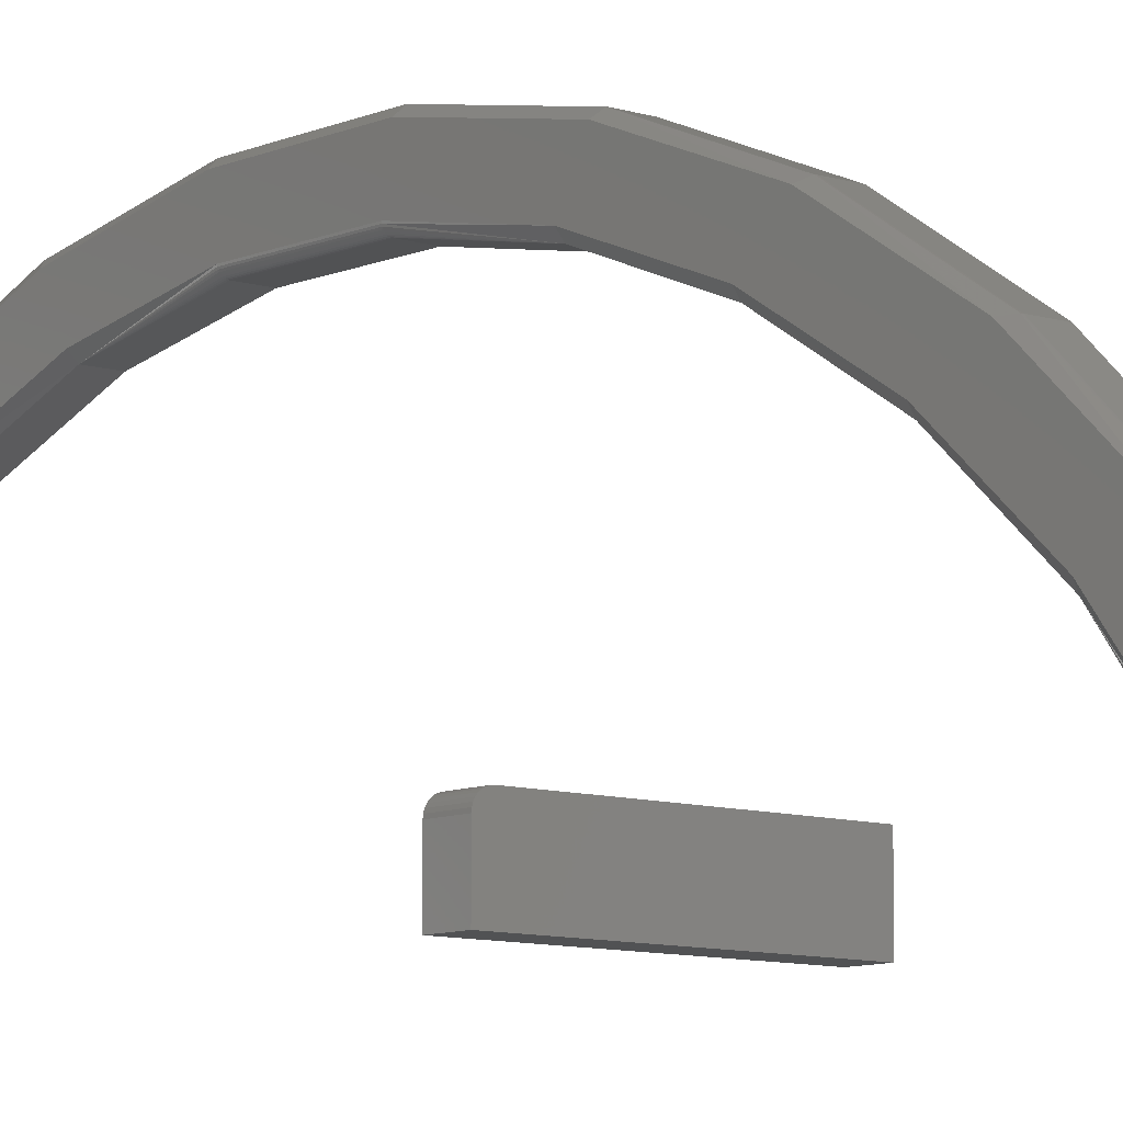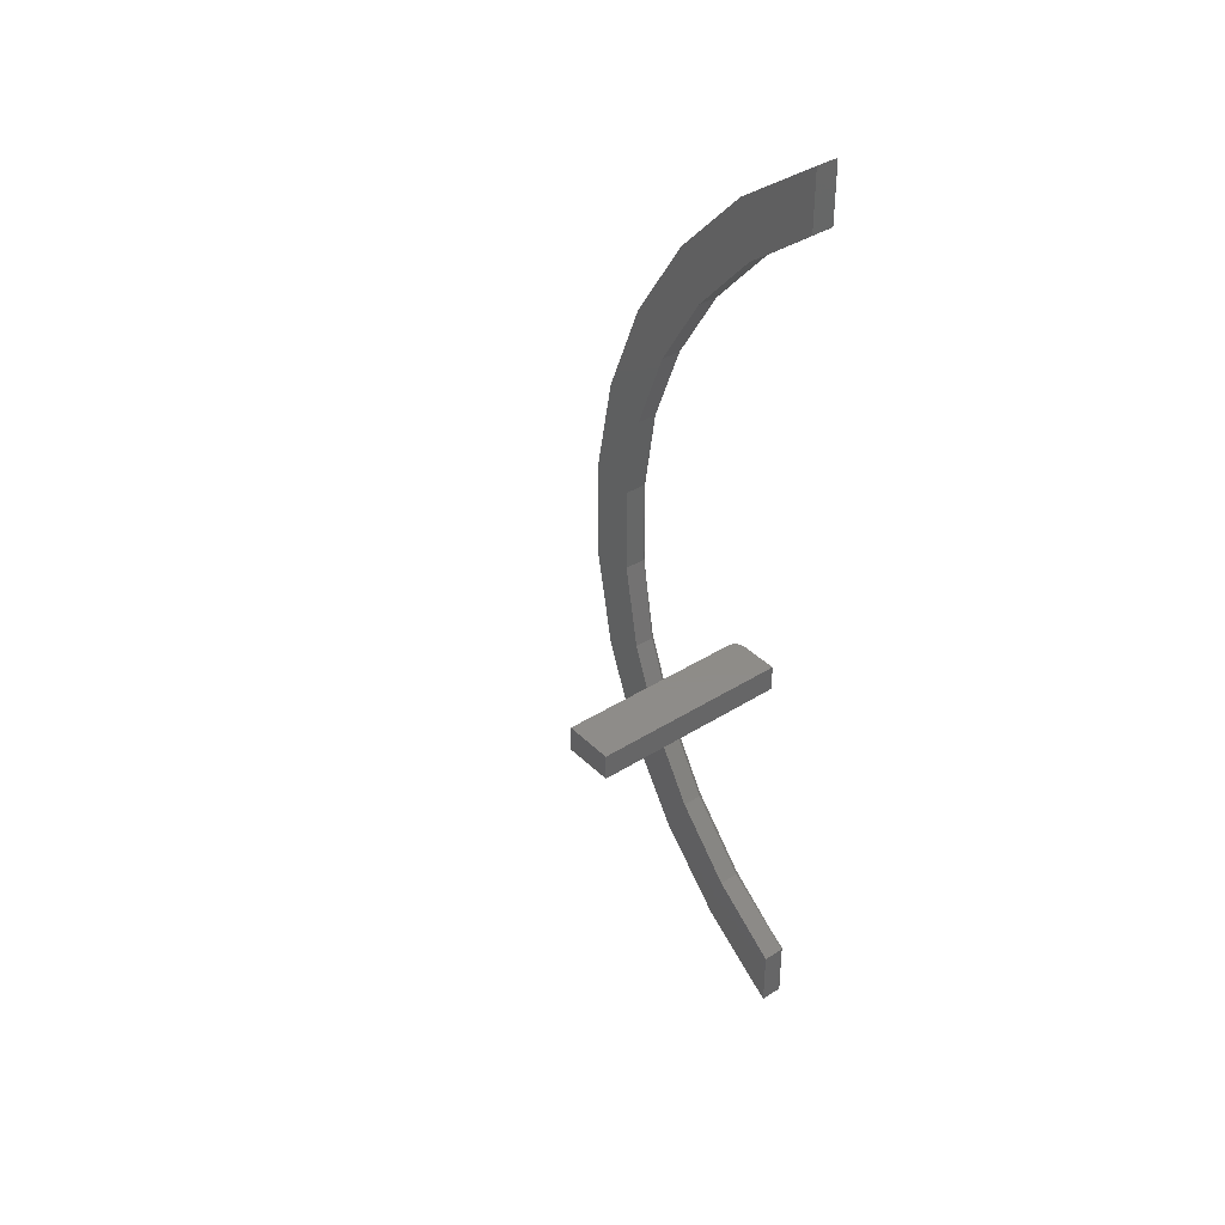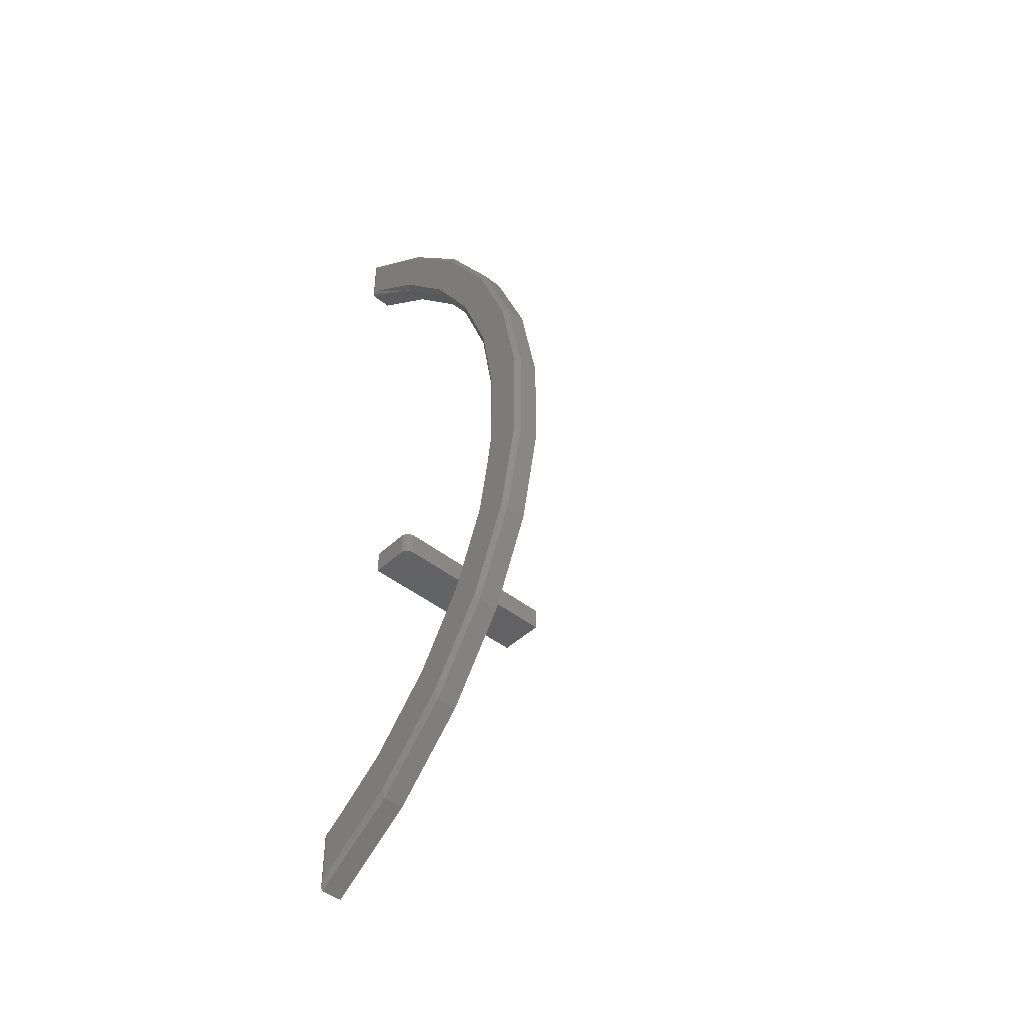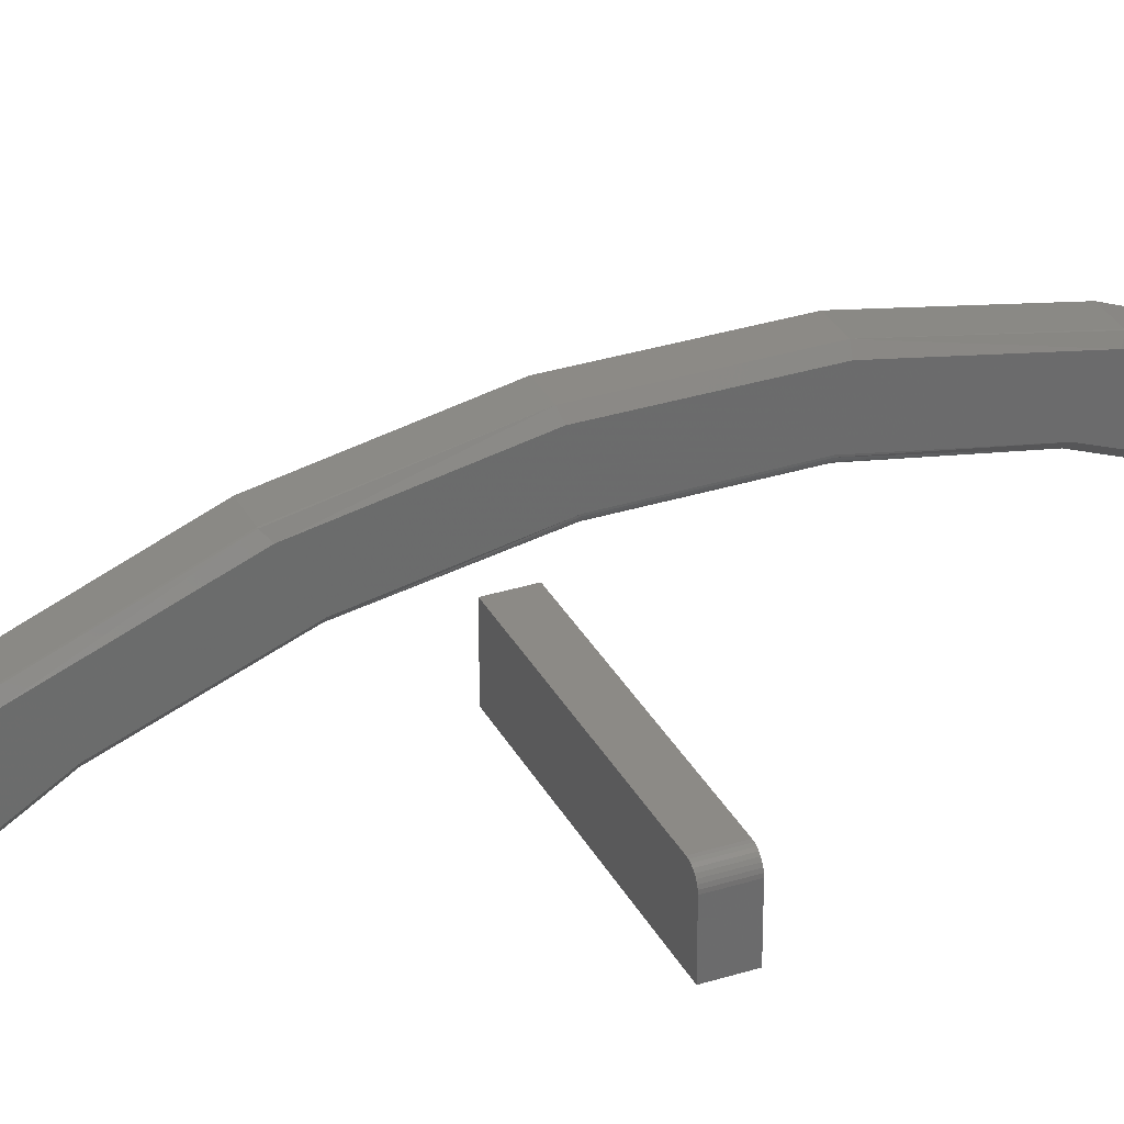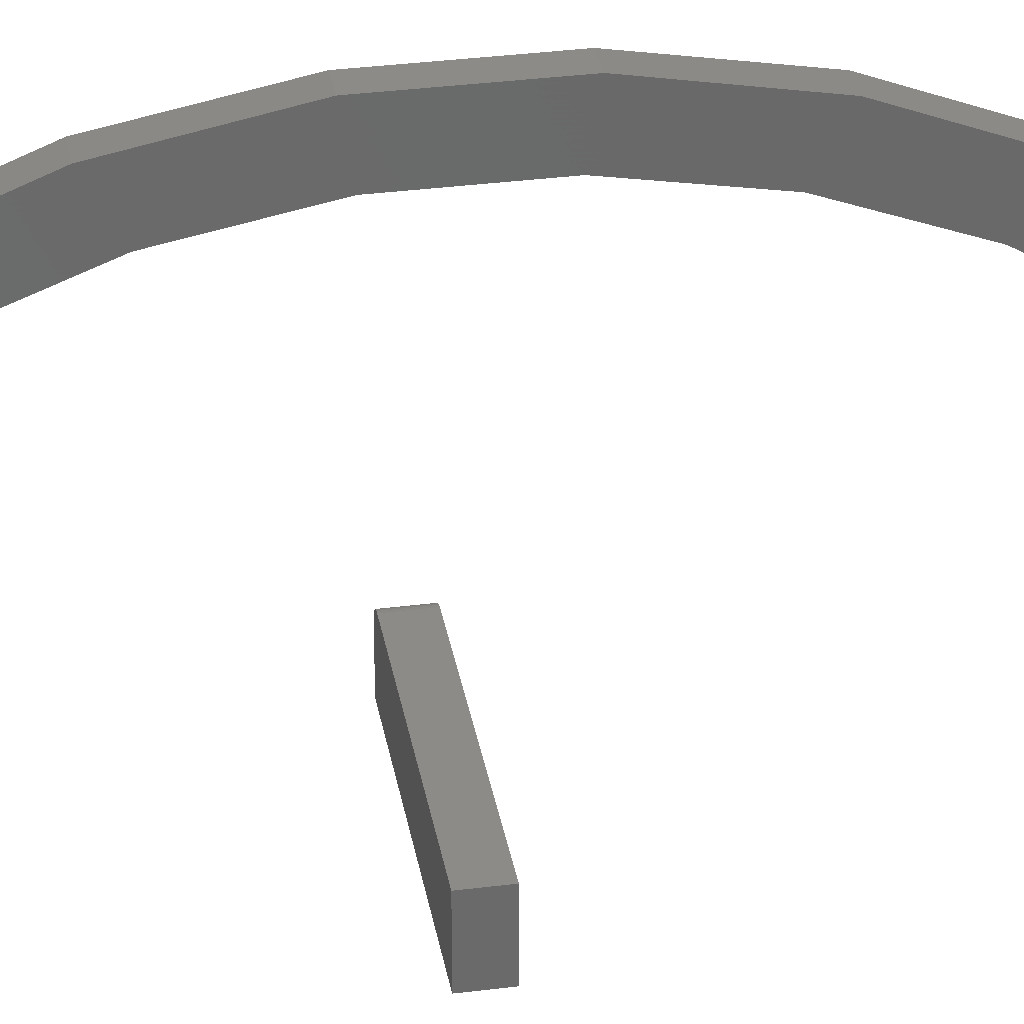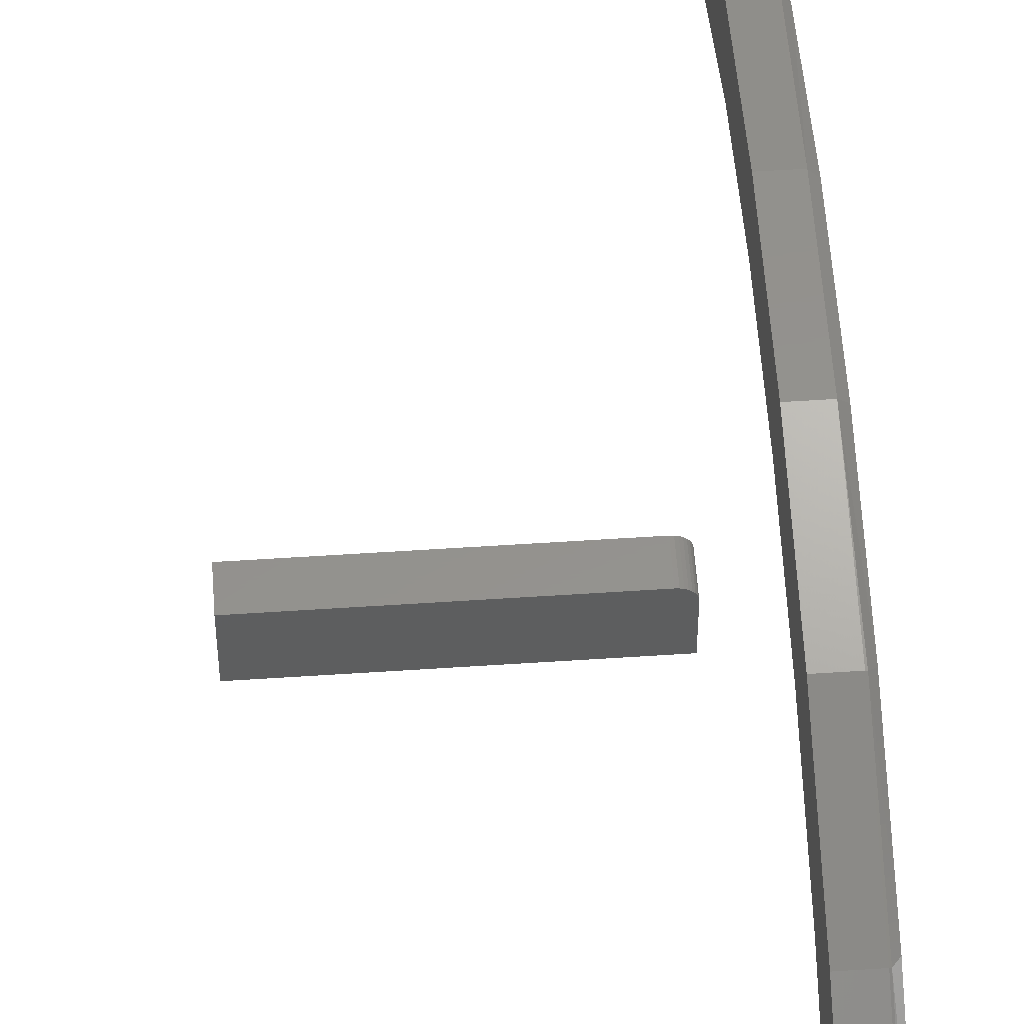
<metadata>
{"format":"stl","ext":"stl","renderer":"f3d","projection":"perspective","resolution":1024,"background":"white","views":[{"elev":-9.0,"azim":-40.6,"up":"+Z"},{"elev":37.8,"azim":141.1,"up":"+Y"},{"elev":-44.9,"azim":-42.6,"up":"+Y"},{"elev":32.1,"azim":-113.9,"up":"+Z"},{"elev":33.6,"azim":80.1,"up":"+Z"},{"elev":55.8,"azim":176.0,"up":"+Z"}]}
</metadata>
<code>
# stl→obj: 140 verts, 272 faces
v 0.07812 -0.03906 0.075
v 0.07508 -0.03906 0.0747
v 0.07215 -0.03906 0.07381
v 0.3594 -0.03906 0.075
v 0.06944 -0.03906 0.07237
v 0.06708 -0.03906 0.07042
v 0.06513 -0.03906 0.06806
v 0.06369 -0.03906 0.06535
v 0.0628 -0.03906 0.06242
v 0.0625 -0.03906 0.05937
v 0.0625 -0.03906 0
v 0.3594 -0.03906 -1.818e-17
v 0.07215 5.354e-19 0.07381
v 0.07508 6.981e-19 0.0747
v 0.07812 8.674e-19 0.075
v 0.3594 1.648e-17 0.075
v 0.3594 1.648e-17 -1.818e-17
v 0.0625 0 0
v 0.0625 2.018e-34 0.05937
v 0.0628 1.667e-20 0.06242
v 0.06369 6.602e-20 0.06535
v 0.06513 1.462e-19 0.06806
v 0.06708 2.54e-19 0.07042
v 0.06944 3.855e-19 0.07237
v 0 -0.04156 0.3572
v 0 -0.177 0.332
v 0 -0.3469 0.3233
v 0 -0.2027 0.3806
v 0 -0.05025 0.4097
v 0 0.1049 0.4097
v 0 0.2574 0.3806
v 0 0.09624 0.3572
v 0 -0.3056 0.2824
v 0 -0.4229 0.2101
v 0 -0.4779 0.24
v 0 -0.525 0.1175
v 0 -0.5908 0.1336
v 0 -0.6084 0.007812
v 0 -0.6818 0.007812
v 0 0.3603 0.2824
v 0 0.2317 0.332
v 0 0.4016 0.3233
v 0 0.5326 0.24
v 0 0.4776 0.2101
v 0 0.6455 0.1336
v 0 0.5797 0.1175
v 0 0.7365 0.007812
v 0 0.6631 0.007812
v 0.007812 -0.6953 0
v 0.03906 -0.6953 0
v 0.007812 -0.604 0.1303
v 0.03906 -0.604 0.1303
v 0.007812 -0.4895 0.2408
v 0.03906 -0.4895 0.2408
v 0.007812 -0.356 0.3274
v 0.03906 -0.356 0.3274
v 0.007812 -0.2084 0.387
v 0.03906 -0.2084 0.387
v 0.007812 -0.05222 0.4174
v 0.03906 -0.05222 0.4174
v 0.007812 0.1069 0.4174
v 0.03906 0.1069 0.4174
v 0.007812 0.2631 0.387
v 0.03906 0.2631 0.387
v 0.007812 0.4107 0.3274
v 0.03906 0.4107 0.3274
v 0.007812 0.5442 0.2408
v 0.03906 0.5442 0.2408
v 0.007812 0.6587 0.1303
v 0.03906 0.6587 0.1303
v 0.007812 0.75 -8.85e-17
v 0.03906 0.75 -8.85e-17
v 0.03906 0.6587 0
v 0.007812 0.6587 -8.291e-17
v 0.007812 -0.04123 0.3494
v 0.03906 -0.176 0.3241
v 0.007812 -0.176 0.3241
v 0.03906 -0.3039 0.2745
v 0.007812 -0.3039 0.2745
v 0.03906 -0.4204 0.2022
v 0.007812 -0.4204 0.2022
v 0.03906 -0.5216 0.1096
v 0.007812 -0.5216 0.1096
v 0.03906 -0.604 -5.589e-18
v 0.007812 -0.604 4.441e-16
v 0.03906 -0.04123 0.3494
v 0.007812 0.09592 0.3494
v 0.03906 0.09592 0.3494
v 0.007812 0.2307 0.3241
v 0.03906 0.2307 0.3241
v 0.007812 0.3586 0.2745
v 0.03906 0.3586 0.2745
v 0.007812 0.4751 0.2022
v 0.03906 0.4751 0.2022
v 0.007812 0.5763 0.1096
v 0.03906 0.5763 0.1096
v 0.0003956 -0.607 0.005358
v 0.005511 -0.6042 0.0003468
v 0.003293 -0.6048 0.00144
v 0.001528 -0.6058 0.003171
v 0.0001501 -0.04181 0.3557
v 0.0003956 0.6617 0.005358
v 0.001528 0.6605 0.003171
v 0.003293 0.6595 0.00144
v 0.005511 0.6589 0.0003468
v 0.006288 0.09593 0.3495
v 0.004823 0.09597 0.35
v 0.003472 0.09604 0.3507
v 0.002288 0.09613 0.3517
v 0.001317 0.09624 0.3528
v 0.0005947 0.09636 0.3542
v 0.0001501 0.0965 0.3557
v 0.0005947 -0.04167 0.3542
v 0.001317 -0.04155 0.3528
v 0.002288 -0.04144 0.3517
v 0.003472 -0.04135 0.3507
v 0.004823 -0.04128 0.35
v 0.006288 -0.04124 0.3495
v 0.006764 -0.6952 7.065e-05
v 0.0003895 -0.686 0.005376
v 0.0008757 -0.688 0.004219
v 0.001549 -0.6899 0.003143
v 0.002398 -0.6916 0.002181
v 0.003404 -0.693 0.001363
v 0.004544 -0.6941 0.0007165
v 0.006288 0.4106 0.3273
v 0.006288 0.5441 0.2407
v 0.006288 0.2631 0.3869
v 0.006288 -0.2084 0.3869
v 0.006288 -0.3559 0.3273
v 0.006288 -0.4894 0.2407
v 0.006764 0.7499 7.065e-05
v 0.006288 -0.6039 0.1302
v 0.006288 0.6585 0.1302
v 0.004544 0.7488 0.0007165
v 0.003404 0.7477 0.001363
v 0.002398 0.7462 0.002181
v 0.001549 0.7446 0.003143
v 0.0008757 0.7427 0.004219
v 0.0003895 0.7407 0.005376
f 1 2 3
f 4 1 3
f 4 3 5
f 4 5 6
f 4 6 7
f 4 7 8
f 4 8 9
f 4 9 10
f 4 10 11
f 4 11 12
f 13 14 15
f 16 17 18
f 16 18 19
f 16 19 20
f 16 20 21
f 16 21 22
f 16 22 23
f 16 23 24
f 16 24 13
f 16 13 15
f 10 19 11
f 11 19 18
f 4 16 1
f 1 16 15
f 19 10 20
f 20 10 9
f 20 9 21
f 21 9 8
f 21 8 22
f 22 8 7
f 22 7 23
f 23 7 6
f 23 6 24
f 24 6 5
f 24 5 13
f 13 5 3
f 13 3 14
f 14 3 2
f 14 2 15
f 15 2 1
f 12 17 4
f 4 17 16
f 11 18 12
f 12 18 17
f 25 26 27
f 28 29 30
f 28 30 31
f 28 31 32
f 28 32 25
f 28 25 27
f 26 33 27
f 27 33 34
f 27 34 35
f 35 34 36
f 35 36 37
f 37 36 38
f 37 38 39
f 40 41 42
f 42 41 32
f 42 32 31
f 43 40 42
f 40 43 44
f 44 43 45
f 44 45 46
f 46 45 47
f 46 47 48
f 49 50 51
f 51 50 52
f 51 52 53
f 53 52 54
f 53 54 55
f 55 54 56
f 55 56 57
f 57 56 58
f 57 58 59
f 59 58 60
f 59 60 61
f 61 60 62
f 61 62 63
f 63 62 64
f 63 64 65
f 65 64 66
f 65 66 67
f 67 66 68
f 67 68 69
f 69 68 70
f 69 70 71
f 71 70 72
f 73 74 72
f 72 74 71
f 75 76 77
f 77 76 78
f 77 78 79
f 79 78 80
f 79 80 81
f 81 80 82
f 81 82 83
f 83 82 84
f 83 84 85
f 76 75 86
f 86 75 87
f 86 87 88
f 88 87 89
f 88 89 90
f 90 89 91
f 90 91 92
f 92 91 93
f 92 93 94
f 94 93 95
f 94 95 96
f 96 95 74
f 96 74 73
f 50 49 84
f 84 49 85
f 38 83 97
f 38 36 83
f 93 44 46
f 91 40 44
f 91 44 93
f 79 34 33
f 81 36 34
f 81 34 79
f 98 99 100
f 98 100 83
f 83 100 97
f 83 36 81
f 85 98 83
f 26 25 101
f 95 93 46
f 95 46 48
f 95 48 102
f 95 102 103
f 95 103 104
f 95 104 105
f 95 105 74
f 89 87 106
f 89 106 107
f 89 107 108
f 89 108 109
f 89 109 110
f 89 110 111
f 89 111 112
f 89 112 32
f 89 32 41
f 89 41 40
f 89 40 91
f 77 79 33
f 77 33 26
f 77 26 101
f 77 101 113
f 77 113 114
f 77 114 115
f 77 115 116
f 77 116 117
f 77 117 118
f 77 118 75
f 25 32 101
f 101 32 112
f 101 112 113
f 113 112 111
f 113 111 114
f 114 111 110
f 114 110 115
f 115 110 109
f 115 109 116
f 116 109 108
f 116 108 117
f 117 108 107
f 117 107 118
f 118 107 106
f 118 106 75
f 75 106 87
f 85 119 98
f 85 49 119
f 39 97 120
f 39 38 97
f 121 120 97
f 97 100 121
f 121 100 122
f 122 100 99
f 123 122 99
f 123 99 124
f 124 99 98
f 98 125 124
f 125 98 119
f 43 126 127
f 43 127 45
f 42 128 126
f 42 126 43
f 128 42 31
f 30 59 61
f 30 61 31
f 28 129 59
f 28 59 29
f 27 130 129
f 27 129 28
f 35 131 130
f 35 130 27
f 37 131 35
f 71 132 69
f 65 67 127
f 65 127 126
f 63 65 126
f 63 126 128
f 61 63 128
f 61 128 31
f 59 30 29
f 59 129 57
f 55 57 129
f 55 129 130
f 53 55 130
f 53 130 131
f 51 53 131
f 133 120 121
f 133 121 122
f 133 122 123
f 133 123 124
f 133 124 125
f 133 125 119
f 133 119 49
f 133 49 51
f 133 51 131
f 133 131 37
f 133 37 39
f 133 39 120
f 134 135 136
f 134 136 137
f 134 137 138
f 134 138 139
f 134 139 140
f 134 140 47
f 134 47 45
f 134 45 127
f 134 127 67
f 134 67 69
f 134 69 132
f 134 132 135
f 74 132 71
f 74 105 132
f 48 140 102
f 48 47 140
f 102 140 139
f 102 139 103
f 103 139 138
f 103 138 137
f 103 137 104
f 104 137 136
f 104 136 135
f 104 135 105
f 105 135 132
f 58 56 86
f 86 88 64
f 86 56 76
f 62 60 64
f 64 60 58
f 64 58 86
f 76 56 78
f 78 56 54
f 78 54 80
f 80 54 52
f 80 52 82
f 50 84 52
f 52 84 82
f 64 88 66
f 66 88 90
f 66 90 68
f 68 90 92
f 68 92 70
f 70 92 94
f 70 94 96
f 96 73 70
f 70 73 72

</code>
